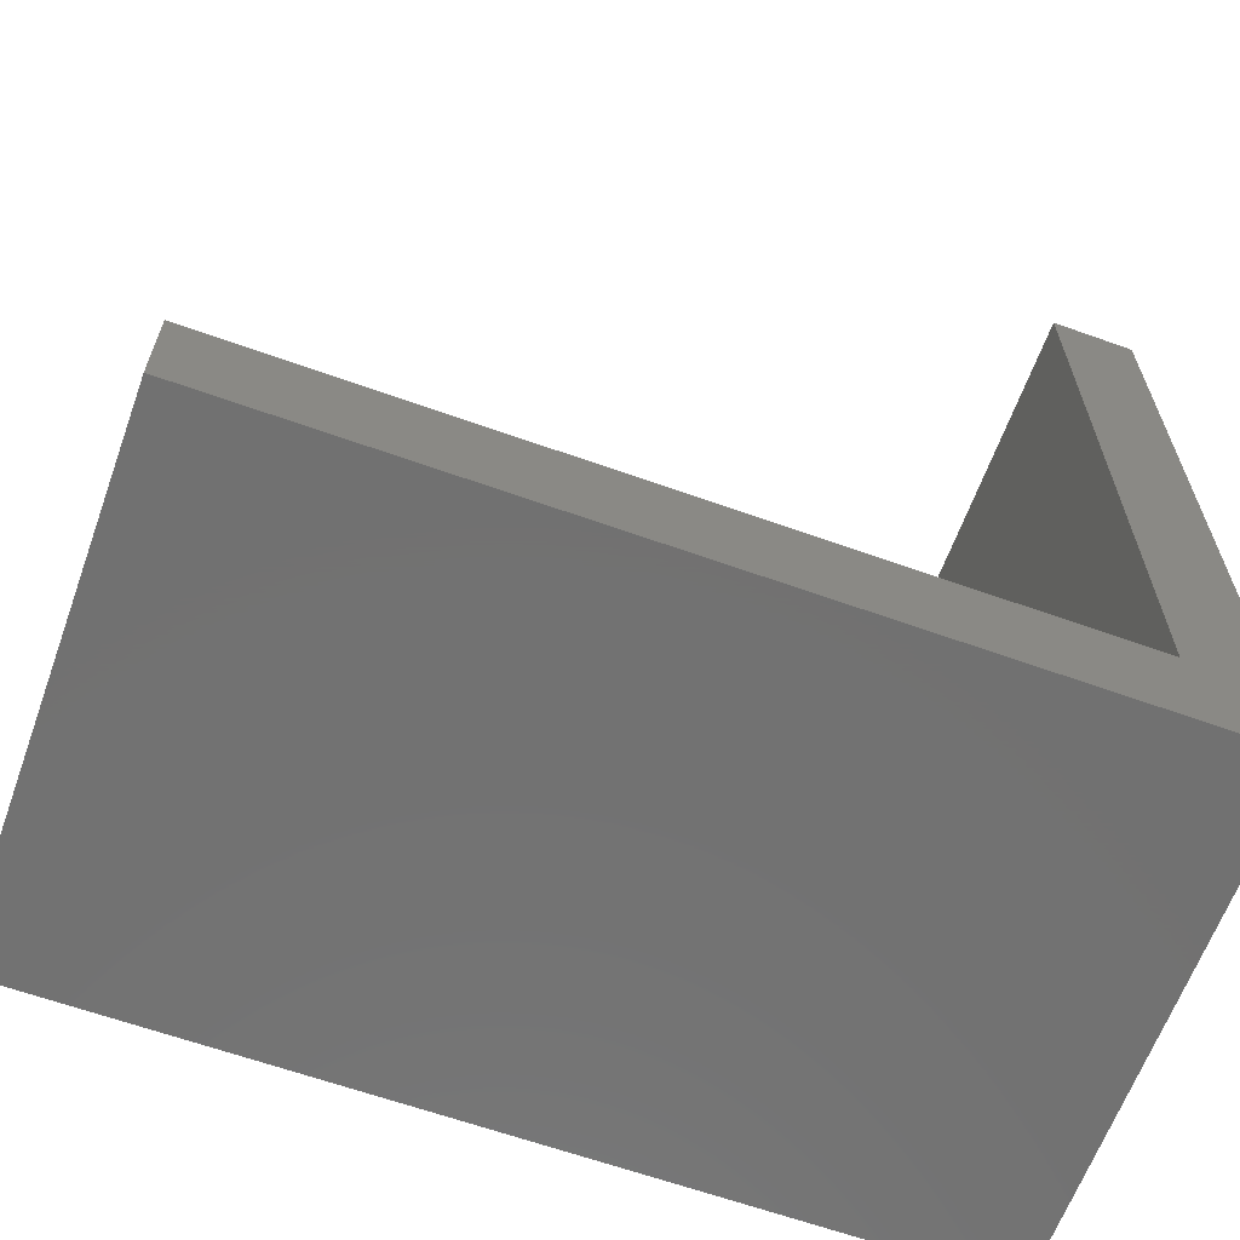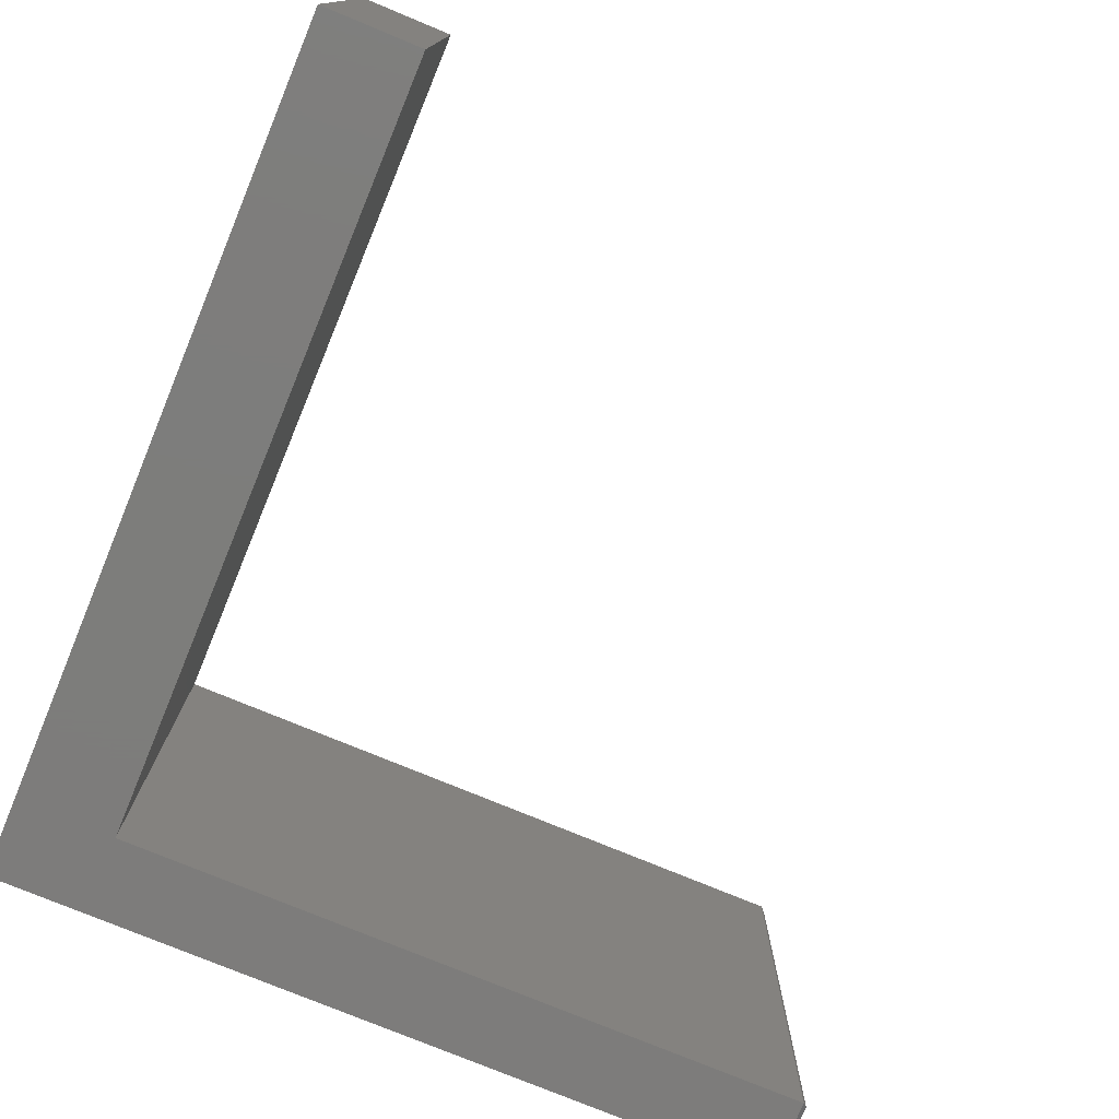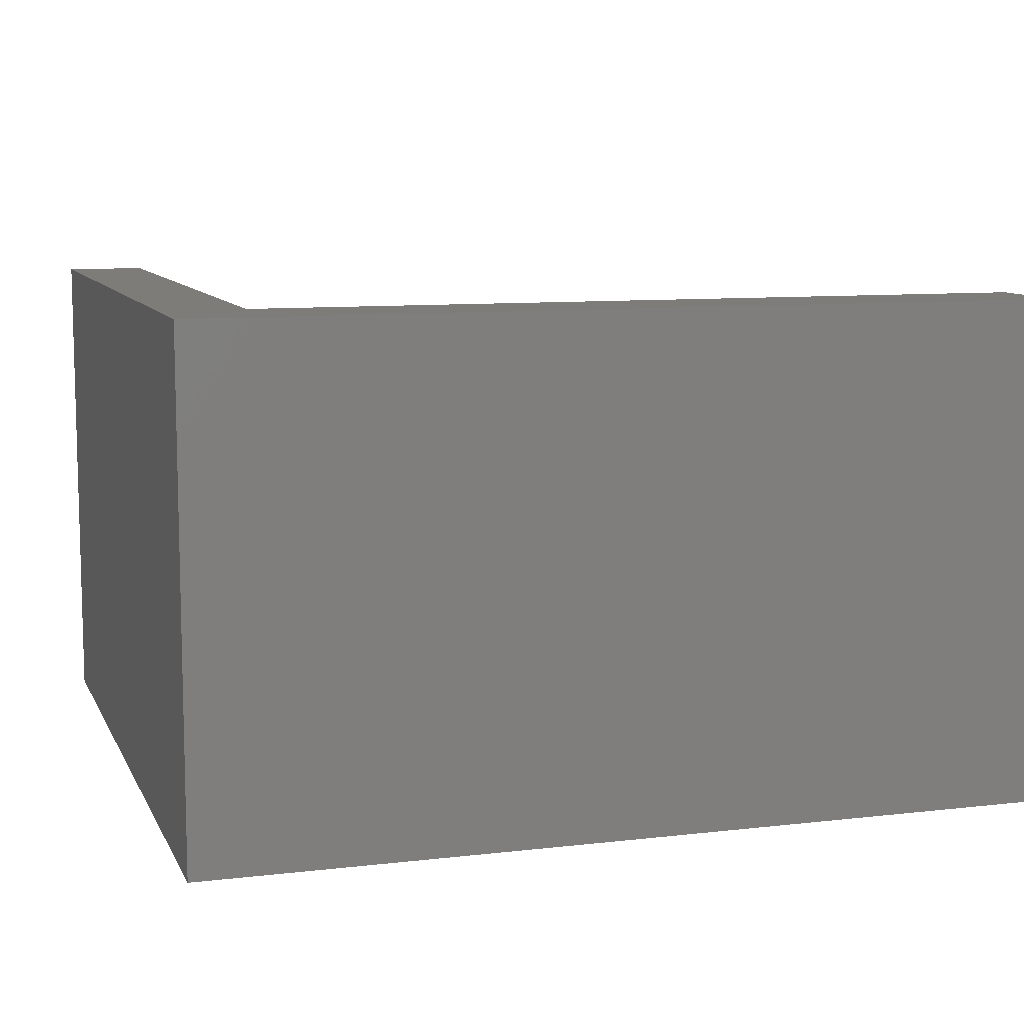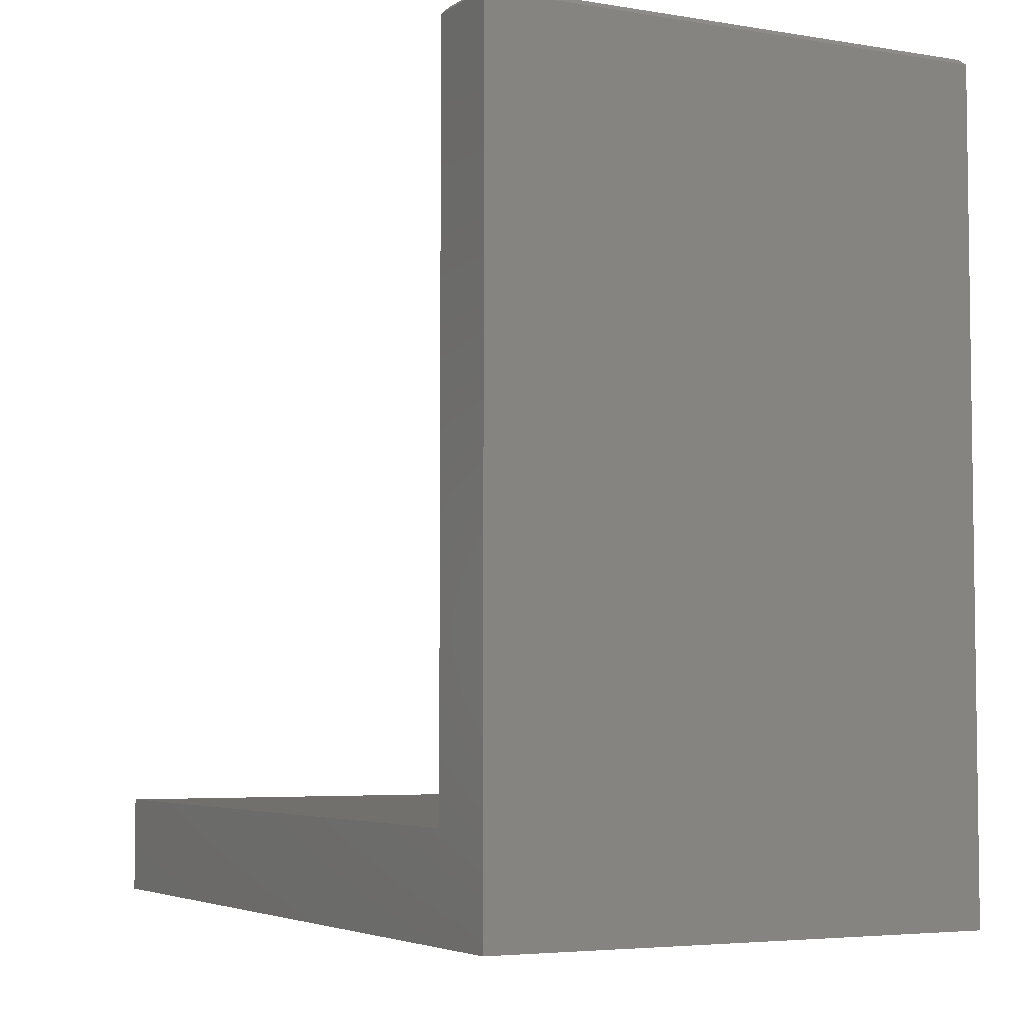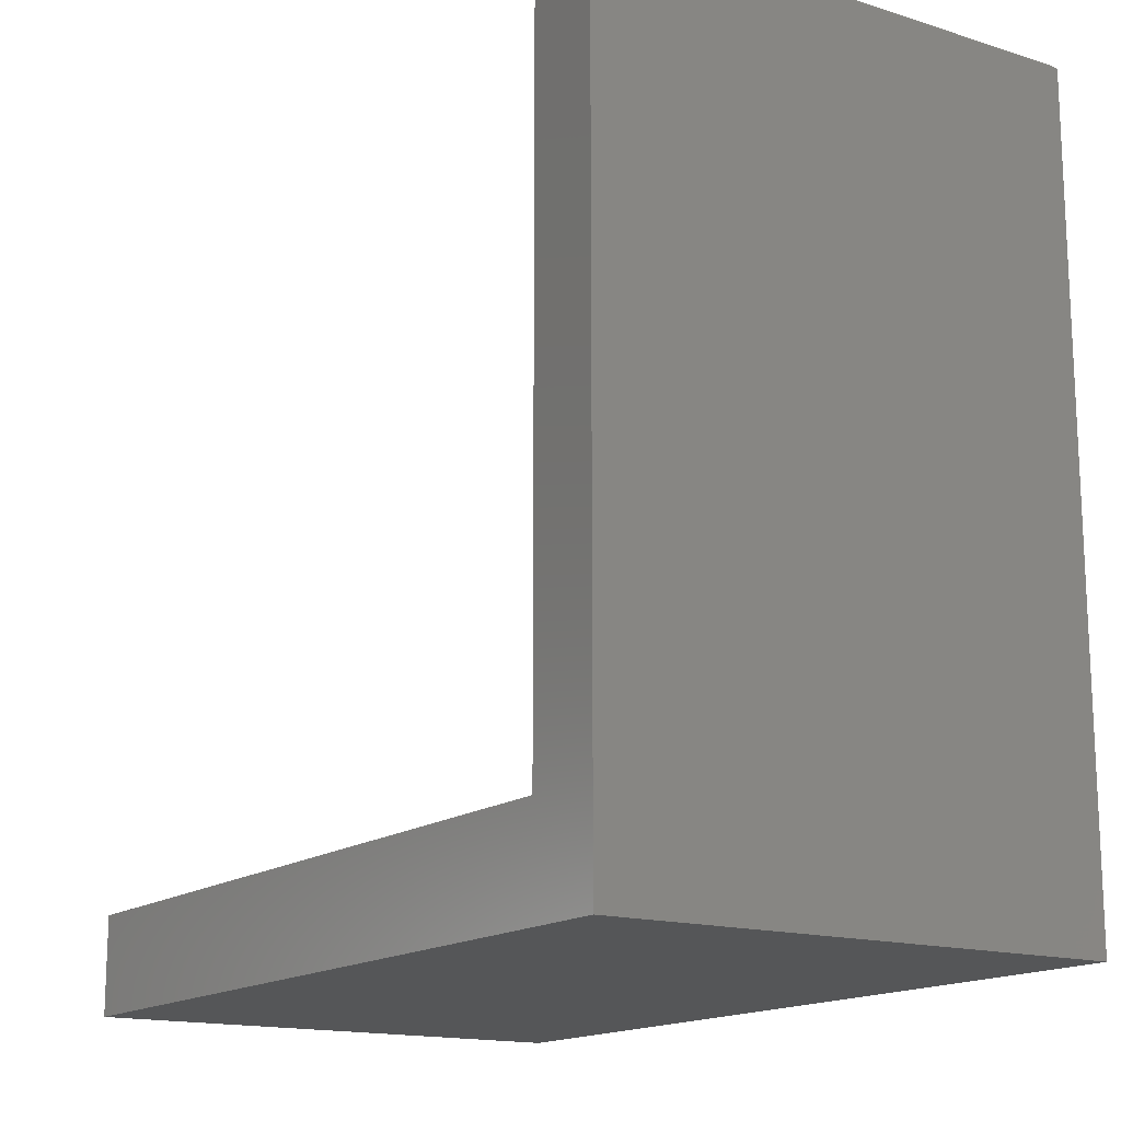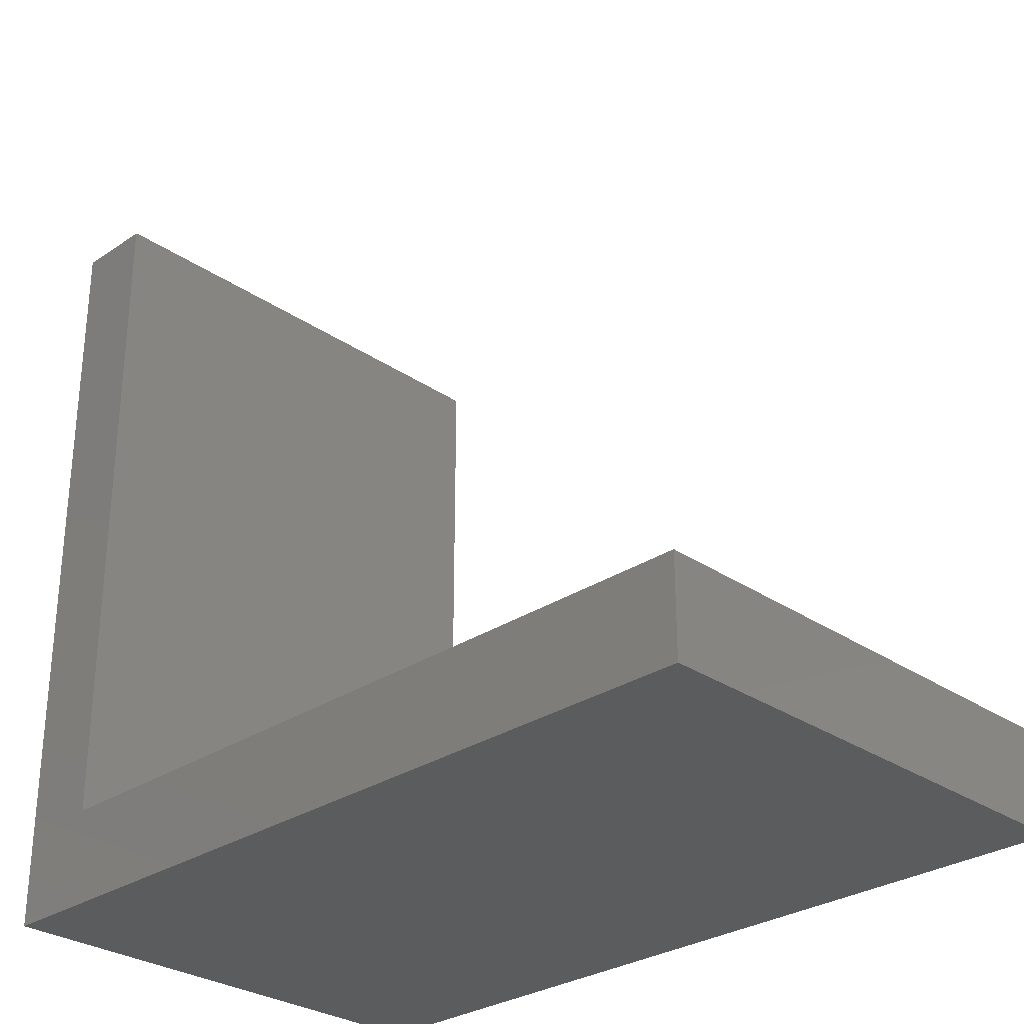
<metadata>
{"format":"stl","ext":"stl","renderer":"f3d","projection":"perspective","resolution":1024,"background":"white","views":[{"elev":-63.6,"azim":160.1,"up":"+Y"},{"elev":-76.5,"azim":67.5,"up":"+Z"},{"elev":9.4,"azim":-17.2,"up":"+Z"},{"elev":-4.8,"azim":-117.8,"up":"+Y"},{"elev":-15.6,"azim":-123.2,"up":"+Y"},{"elev":-29.2,"azim":44.6,"up":"+Y"}]}
</metadata>
<code>
# stl→obj: 16 verts, 28 faces
v -0.5512 0.6852 0.75
v -0.6719 0.6852 0.75
v -0.5512 -0.3525 0.75
v -0.6719 -0.5 0.75
v 0.6016 -0.3525 0.75
v 0.6016 -0.5 0.75
v -0.5512 0.6852 0
v -0.5512 -0.3525 0
v -0.6719 0.6852 0
v -0.6719 -0.5 0
v 0.6016 -0.3525 0
v 0.6016 -0.5 0
v -0.559 0.693 0.007812
v -0.6641 0.693 0.007812
v -0.559 0.693 0.7422
v -0.6641 0.693 0.7422
f 1 2 3
f 3 2 4
f 3 4 5
f 5 4 6
f 7 8 9
f 9 8 10
f 8 11 10
f 10 11 12
f 2 9 4
f 4 9 10
f 13 14 15
f 15 14 16
f 3 8 1
f 1 8 7
f 7 13 1
f 1 13 15
f 7 9 13
f 13 9 14
f 9 2 14
f 14 2 16
f 1 15 2
f 2 15 16
f 5 11 3
f 3 11 8
f 12 11 6
f 6 11 5
f 4 10 6
f 6 10 12

</code>
